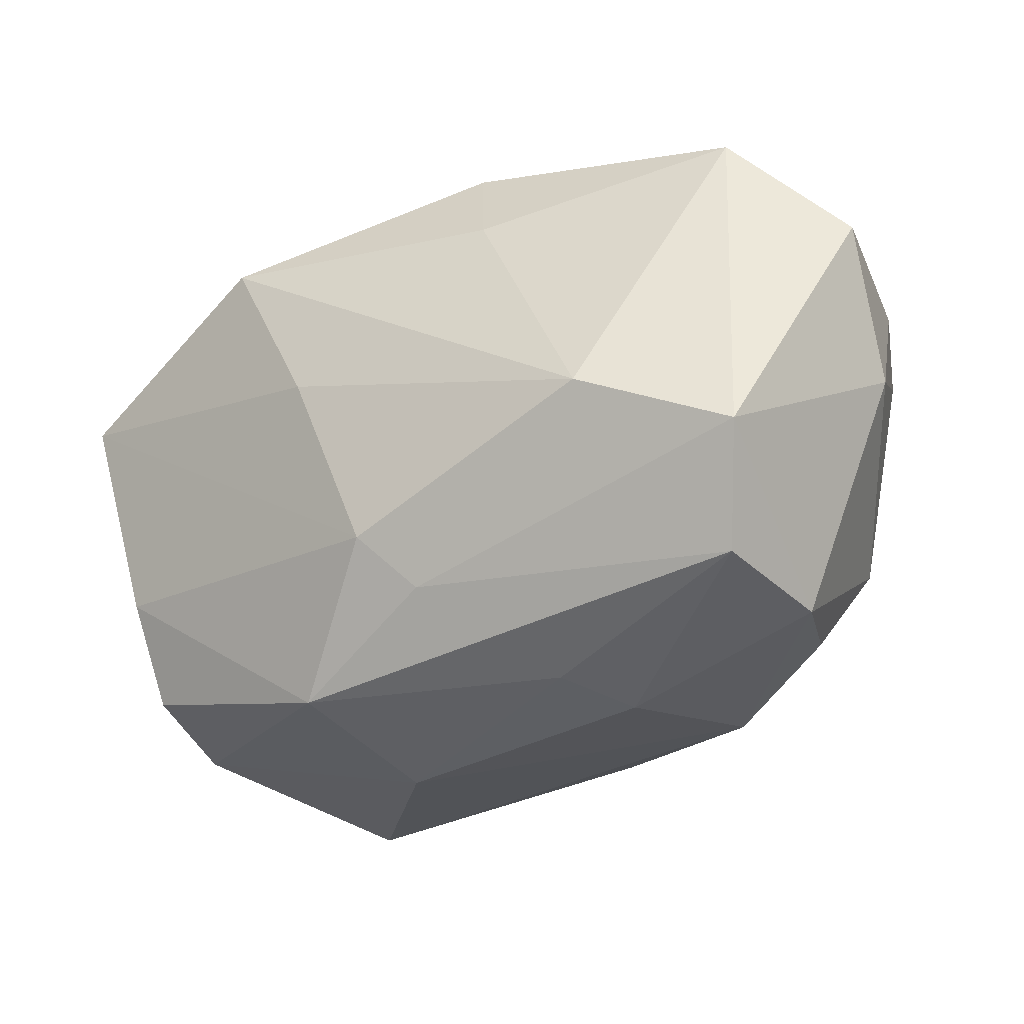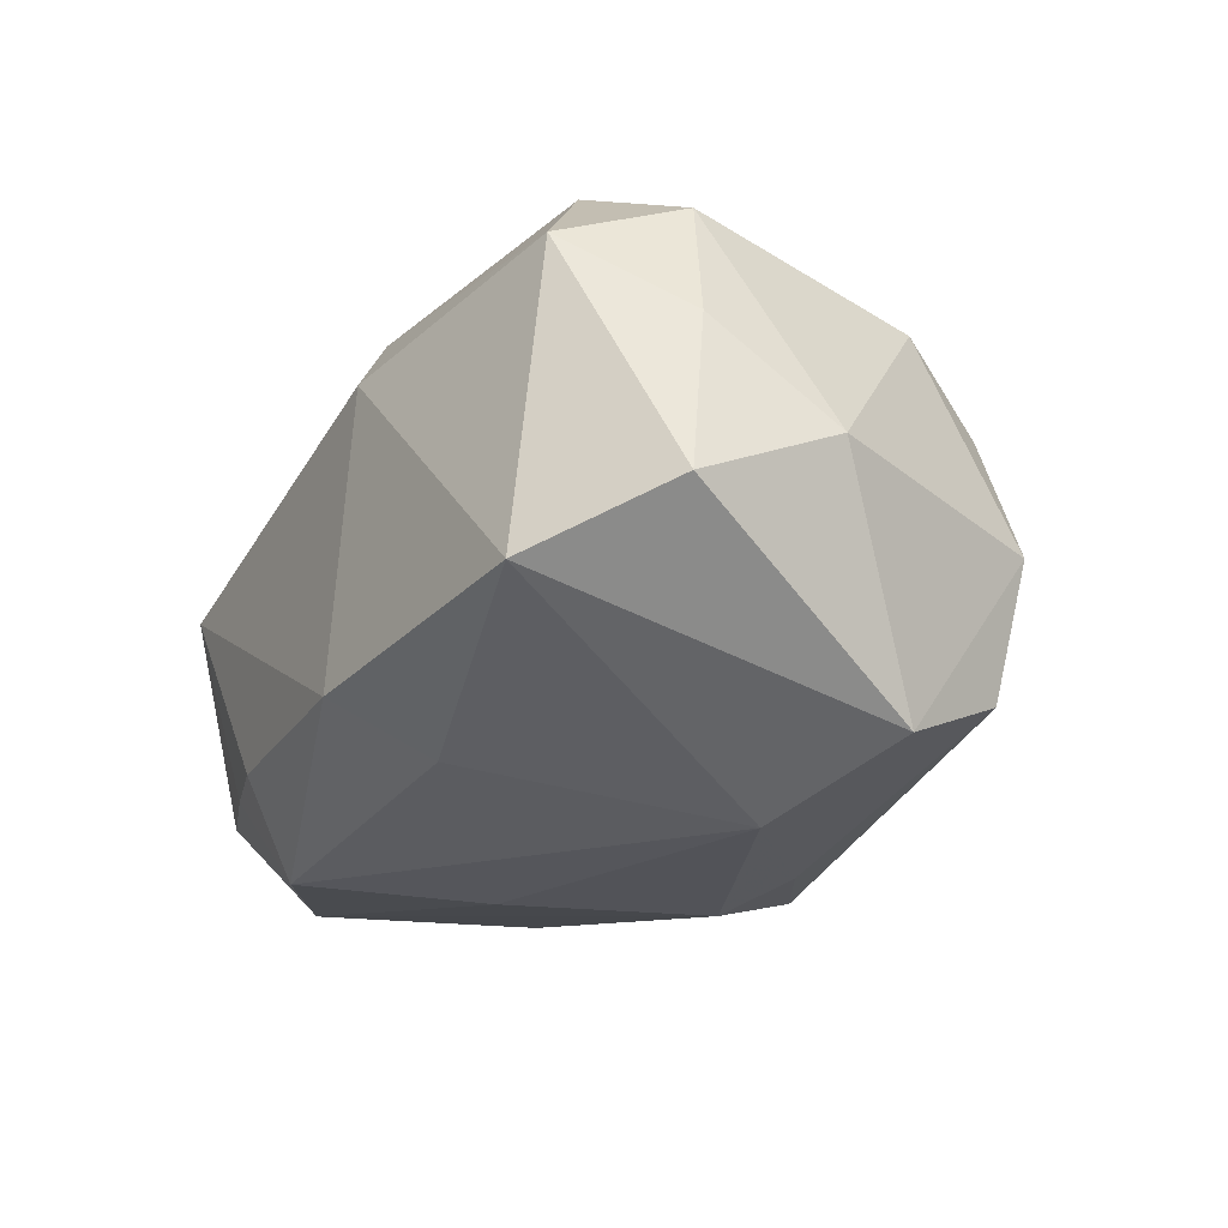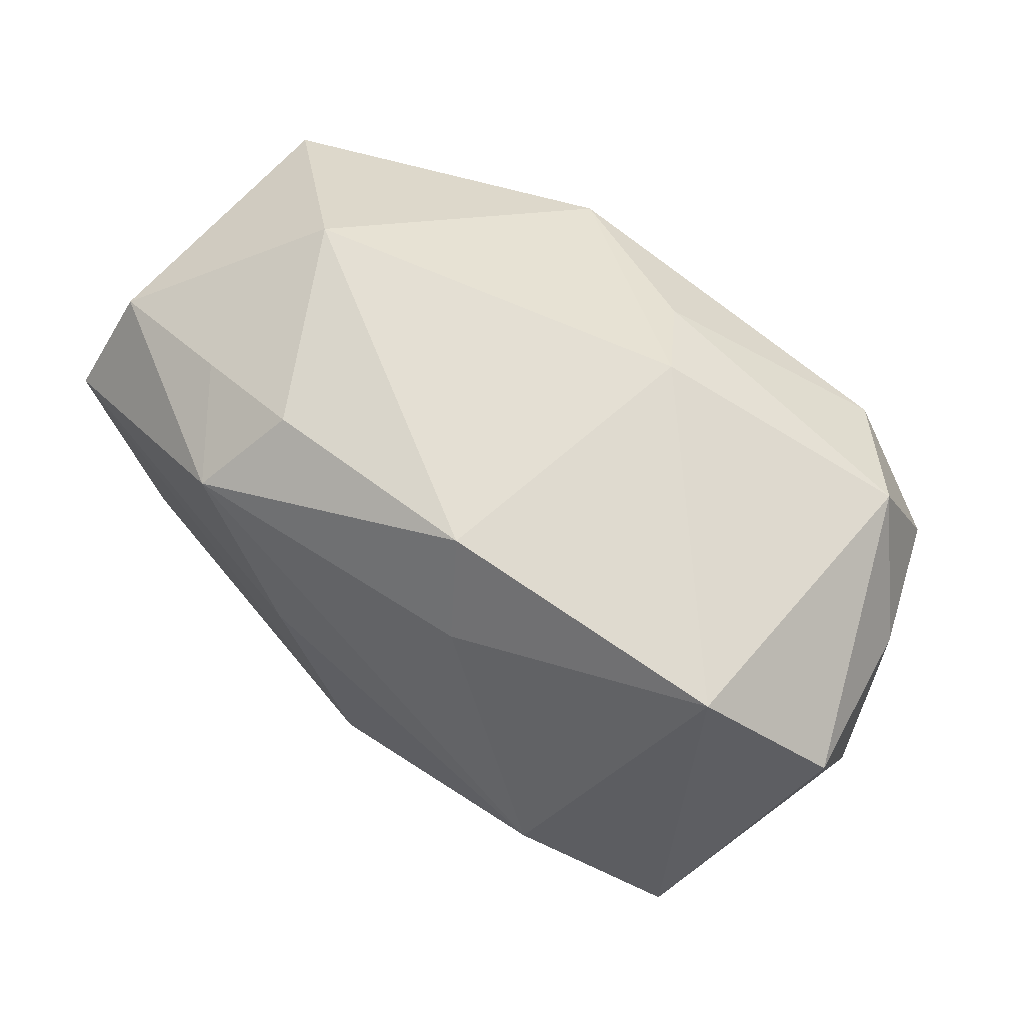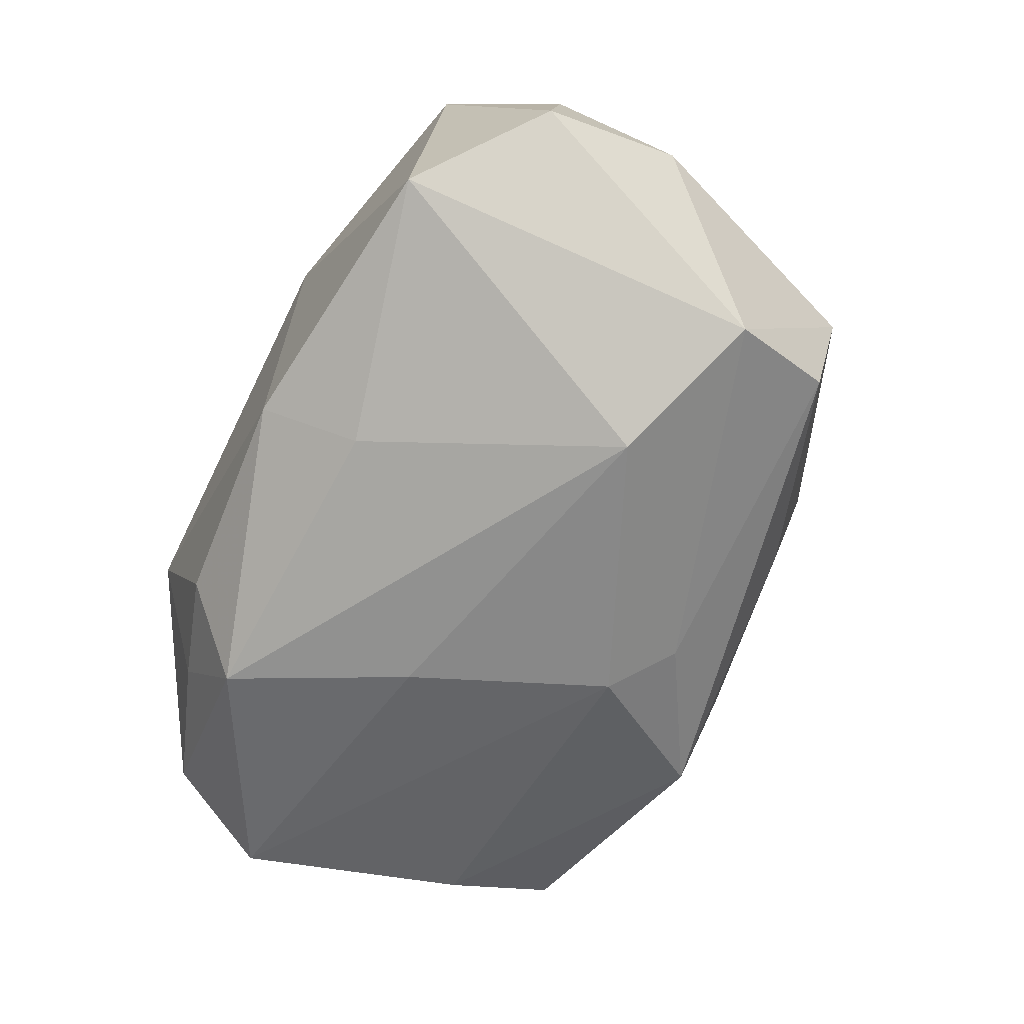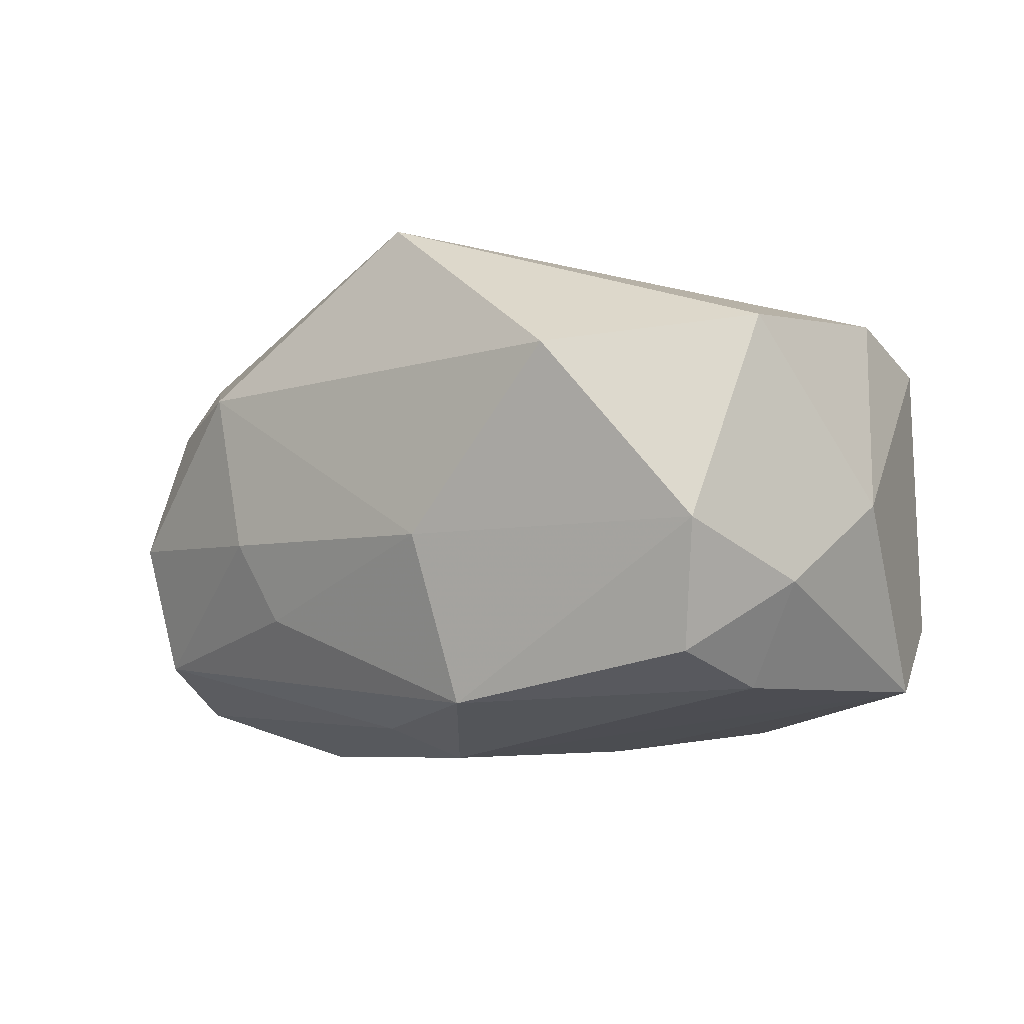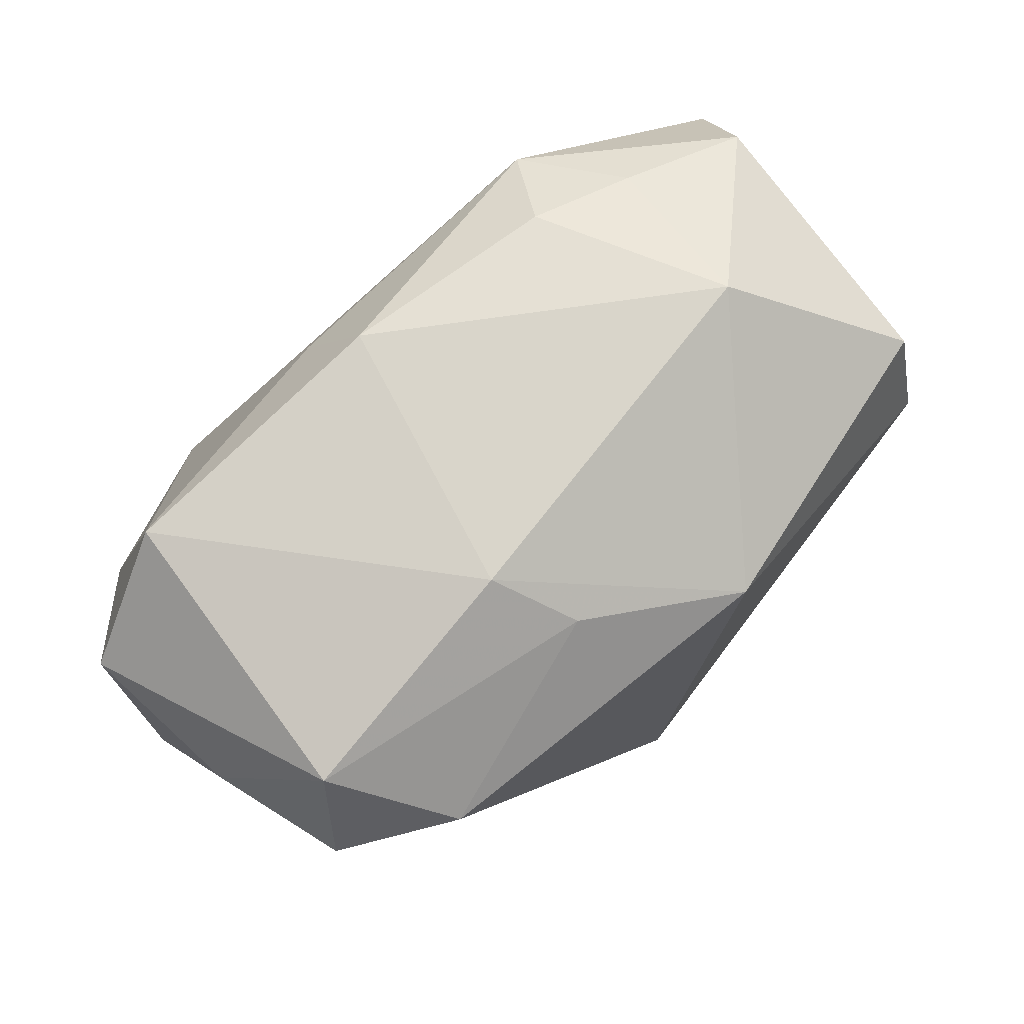
<metadata>
{"format":"obj","ext":"obj","renderer":"f3d","projection":"perspective","resolution":1024,"background":"white","views":[{"elev":-21.3,"azim":-148.2,"up":"+Y"},{"elev":-22.3,"azim":-119.4,"up":"+Z"},{"elev":66.7,"azim":-141.0,"up":"+Y"},{"elev":-63.0,"azim":-116.9,"up":"+Z"},{"elev":-6.3,"azim":33.3,"up":"+Z"},{"elev":74.4,"azim":-37.3,"up":"+Y"}]}
</metadata>
<code>
v 0.005653 -0.02425 -0.003776
v 0.02988 0.003523 0.01367
v -0.02651 0.01796 0.0123
v 0.007166 -0.02055 -0.01616
v -0.01092 -0.01972 -0.009449
v -0.005191 0.0189 0.01419
v -0.02921 -0.005701 -0.01659
v 0.02666 -0.01976 -0.003286
v -0.02619 0.02022 -0.009701
v -0.0201 0.01235 0.01968
v 0.02893 -0.01352 0.01195
v 0.03108 0.007089 -0.01511
v 0.01843 0.02243 0.001562
v -0.01381 -0.02096 -0.003375
v 0.006542 0.003995 -0.01976
v -0.02825 -0.01581 -0.002768
v -0.02682 -0.01393 -0.01277
v -0.003701 -0.01389 -0.01794
v 0.02594 -0.009248 -0.01506
v -0.01848 -0.001603 -0.02025
v 0.0303 -0.01107 -0.007461
v -0.0001498 -0.01834 0.02098
v -0.03449 0.01268 -0.005765
v 0.02461 -0.01719 -0.01258
v 0.006785 0.01469 0.01933
v -0.01693 -0.02007 0.008713
v 0.01737 -0.02496 0.009331
v 0.0001013 -0.009944 -0.02025
v 0.01091 0.02103 -0.01189
v -0.007914 0.01555 -0.01567
v -0.03433 0.001912 -0.0007289
v 0.02975 0.01237 0.01093
v -0.008799 0.02243 0.008716
v 0.01922 0.01834 -0.01104
v -0.02699 -0.008506 0.01197
v -0.005382 0.02243 -0.01175
v -0.02867 0.008884 0.01555
v 0.02947 0.01461 -0.00979
v -0.03232 0.01052 0.006145
v 0.03327 -0.003615 -0.001442
v 0.014 0.01623 -0.0182
v -0.02473 -0.0151 0.00677
f 22 10 37
f 23 9 7
f 7 9 20
f 11 2 22
f 25 10 22
f 22 2 25
f 41 12 15
f 15 20 41
f 13 25 32
f 32 25 2
f 21 12 40
f 2 11 40
f 40 32 2
f 13 36 33
f 36 9 33
f 33 25 13
f 17 7 18
f 18 4 17
f 18 7 20
f 19 12 21
f 27 11 22
f 22 26 27
f 12 41 38
f 13 32 38
f 38 40 12
f 32 40 38
f 20 9 30
f 30 41 20
f 30 9 36
f 36 41 30
f 16 7 17
f 26 16 14
f 14 16 17
f 3 33 9
f 3 37 10
f 3 39 37
f 3 9 23
f 23 39 3
f 10 25 6
f 25 33 6
f 6 3 10
f 33 3 6
f 28 20 15
f 28 18 20
f 4 18 28
f 28 19 4
f 15 12 28
f 12 19 28
f 11 27 8
f 21 40 8
f 8 40 11
f 29 36 13
f 29 41 36
f 22 37 35
f 35 26 22
f 4 8 1
f 1 8 27
f 1 27 26
f 26 14 1
f 17 4 5
f 5 14 17
f 4 1 5
f 5 1 14
f 4 19 24
f 24 8 4
f 24 19 21
f 21 8 24
f 34 38 41
f 41 29 34
f 13 38 34
f 34 29 13
f 42 16 26
f 26 35 42
f 42 35 16
f 16 35 31
f 31 39 23
f 37 39 31
f 31 35 37
f 23 7 31
f 7 16 31

</code>
